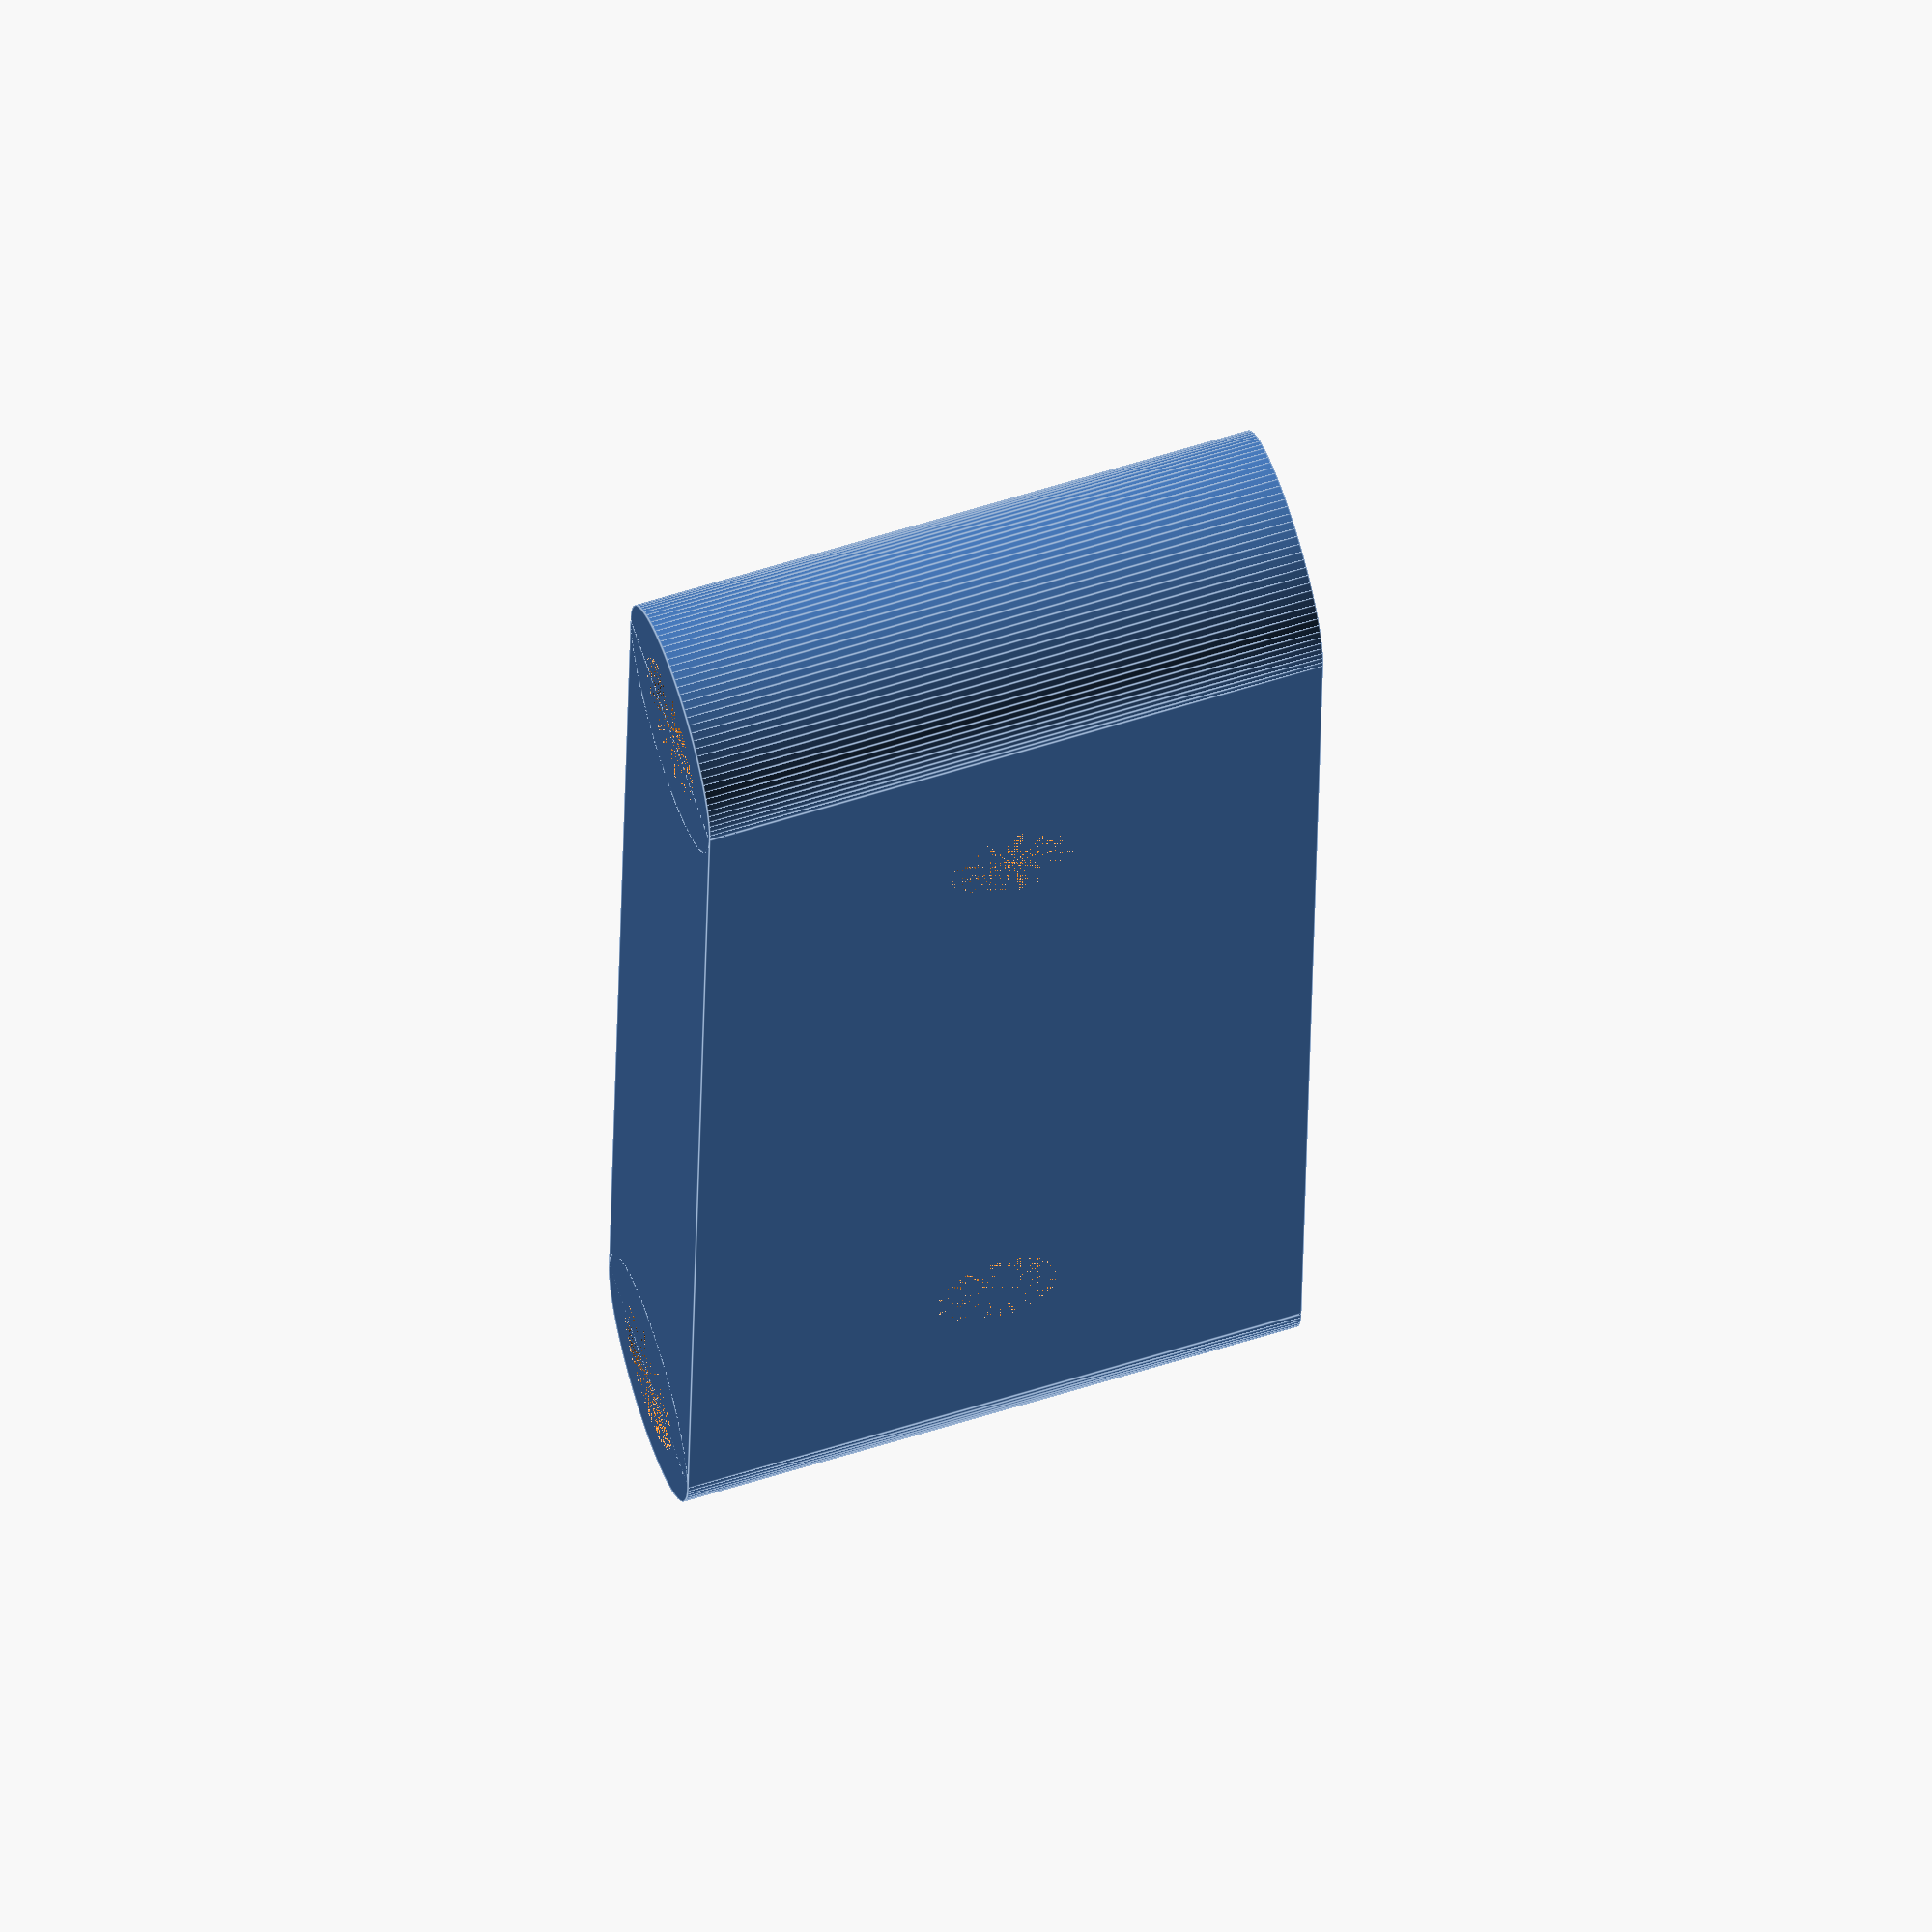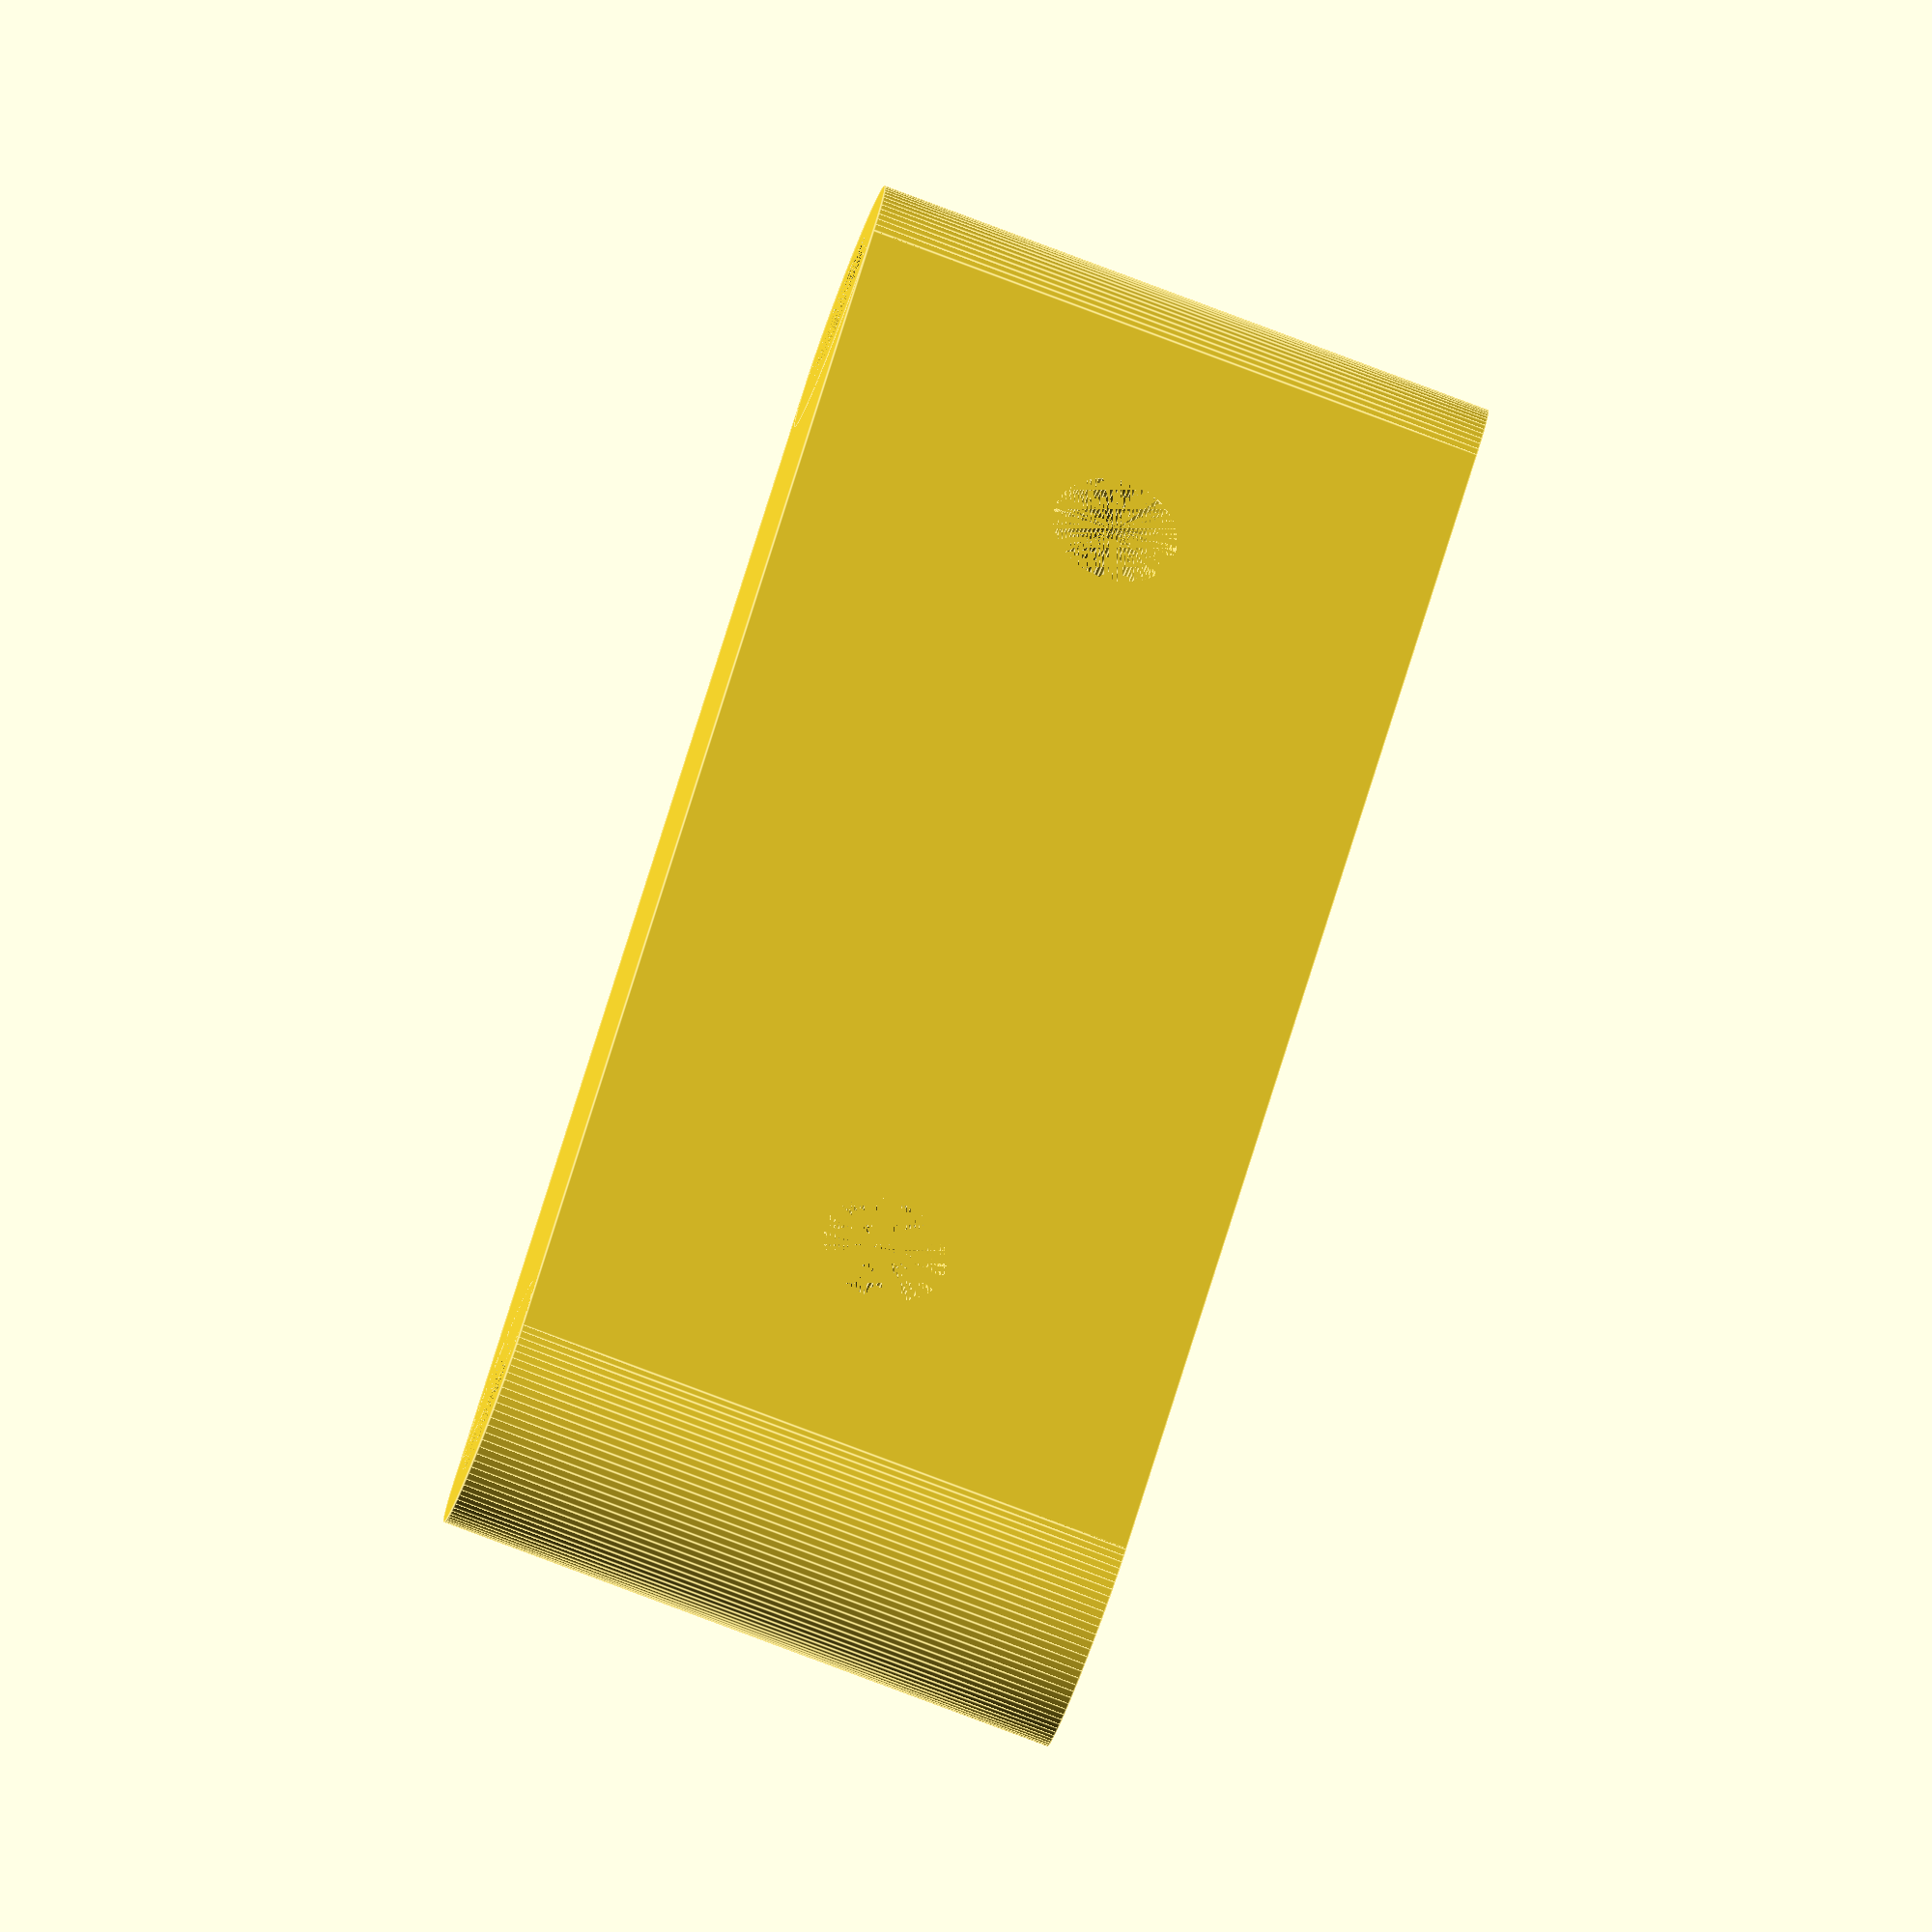
<openscad>
/*

Description: those spacers are used to assemble my rocket payload altimeters plate. You will need a minimum of 2 of those
Author: Boris du Reau
Date: 24/08/2018
Lenght between rod holes: 35mm
*/
$fn=100; 
// diameter of the holes used to screw the altimeter plate
plate_hole_diam= 3;
spacer_width = 15;
spacer_rod_diam = 3.5;
//lenght between the rod hols
spacer_length= 35;
spacer_height=6;

// main spacer
module spacer() {
cube ([spacer_height,spacer_length,spacer_width ]);
translate ([spacer_height/2, 0,0]) cylinder (h=spacer_width, r=spacer_height/2);
translate ([spacer_height/2, spacer_length,0]) cylinder (h=spacer_width, r=spacer_height/2);
}

difference () {
    spacer();
    // rod holes
    translate ([spacer_height/2, 0,0])cylinder(h=spacer_width, r=spacer_rod_diam/2);
    translate ([spacer_height/2, spacer_length,0])cylinder(h=spacer_width, r=spacer_rod_diam/2);
    //holes to screw the altimeters plate
    rotate ([0,90,0]) translate ([-spacer_width/2,spacer_height,0])cylinder(h=spacer_width, r=plate_hole_diam/2);
    rotate ([0,90,0]) translate ([-spacer_width/2,spacer_length-spacer_height,0])cylinder(h=spacer_width, r=plate_hole_diam/2);  
}

</openscad>
<views>
elev=298.1 azim=357.3 roll=252.1 proj=o view=edges
elev=81.2 azim=221.5 roll=69.4 proj=o view=edges
</views>
